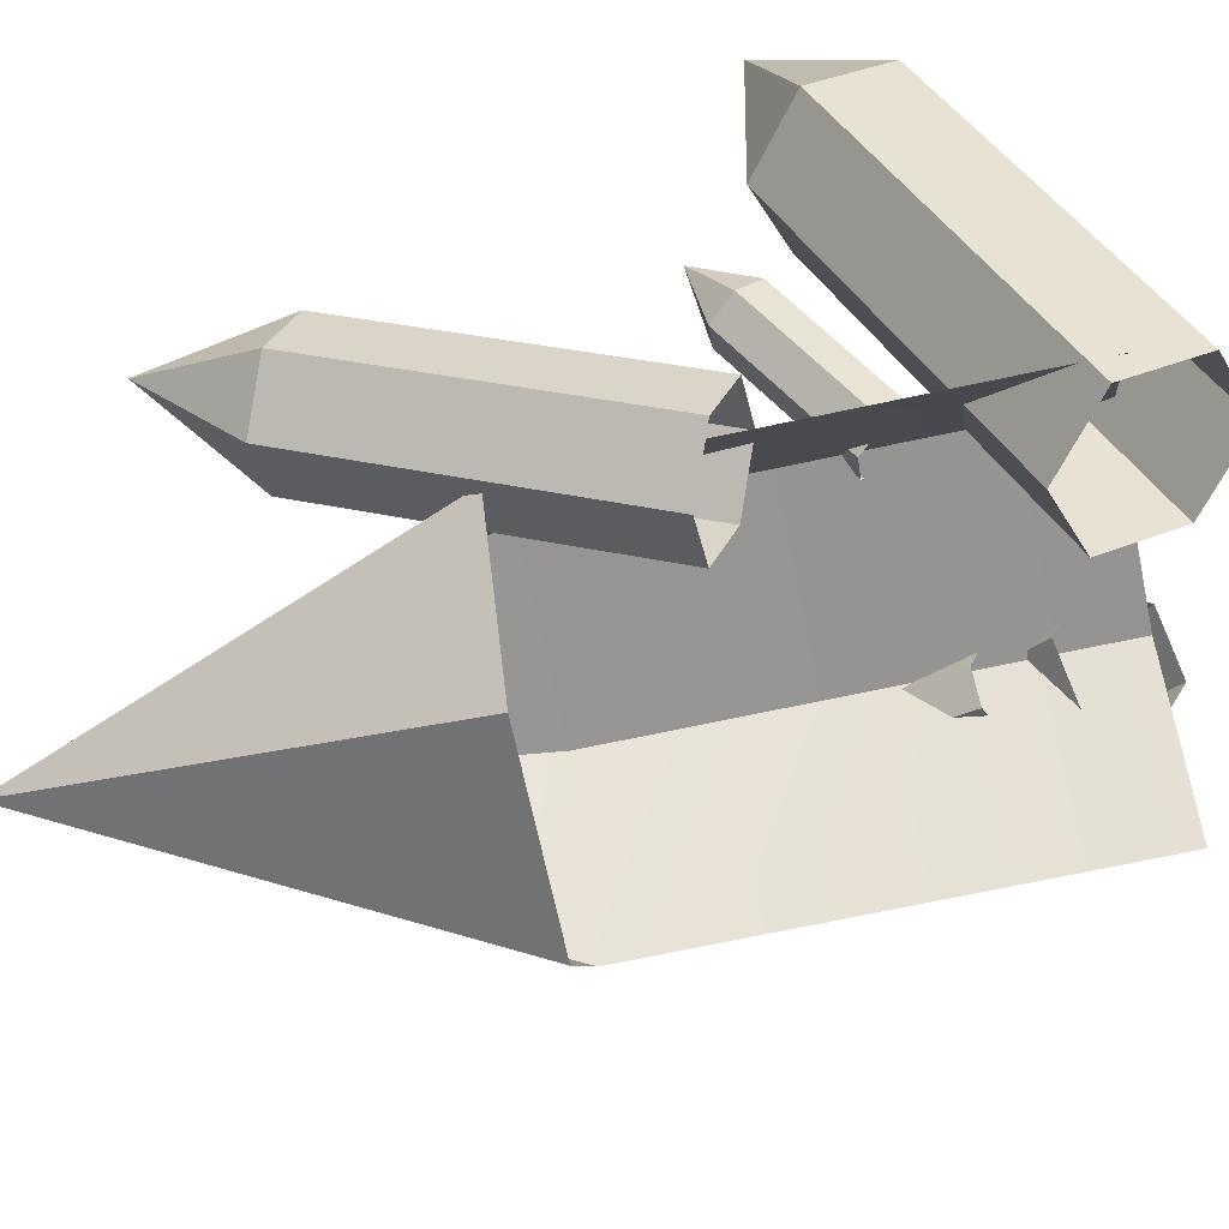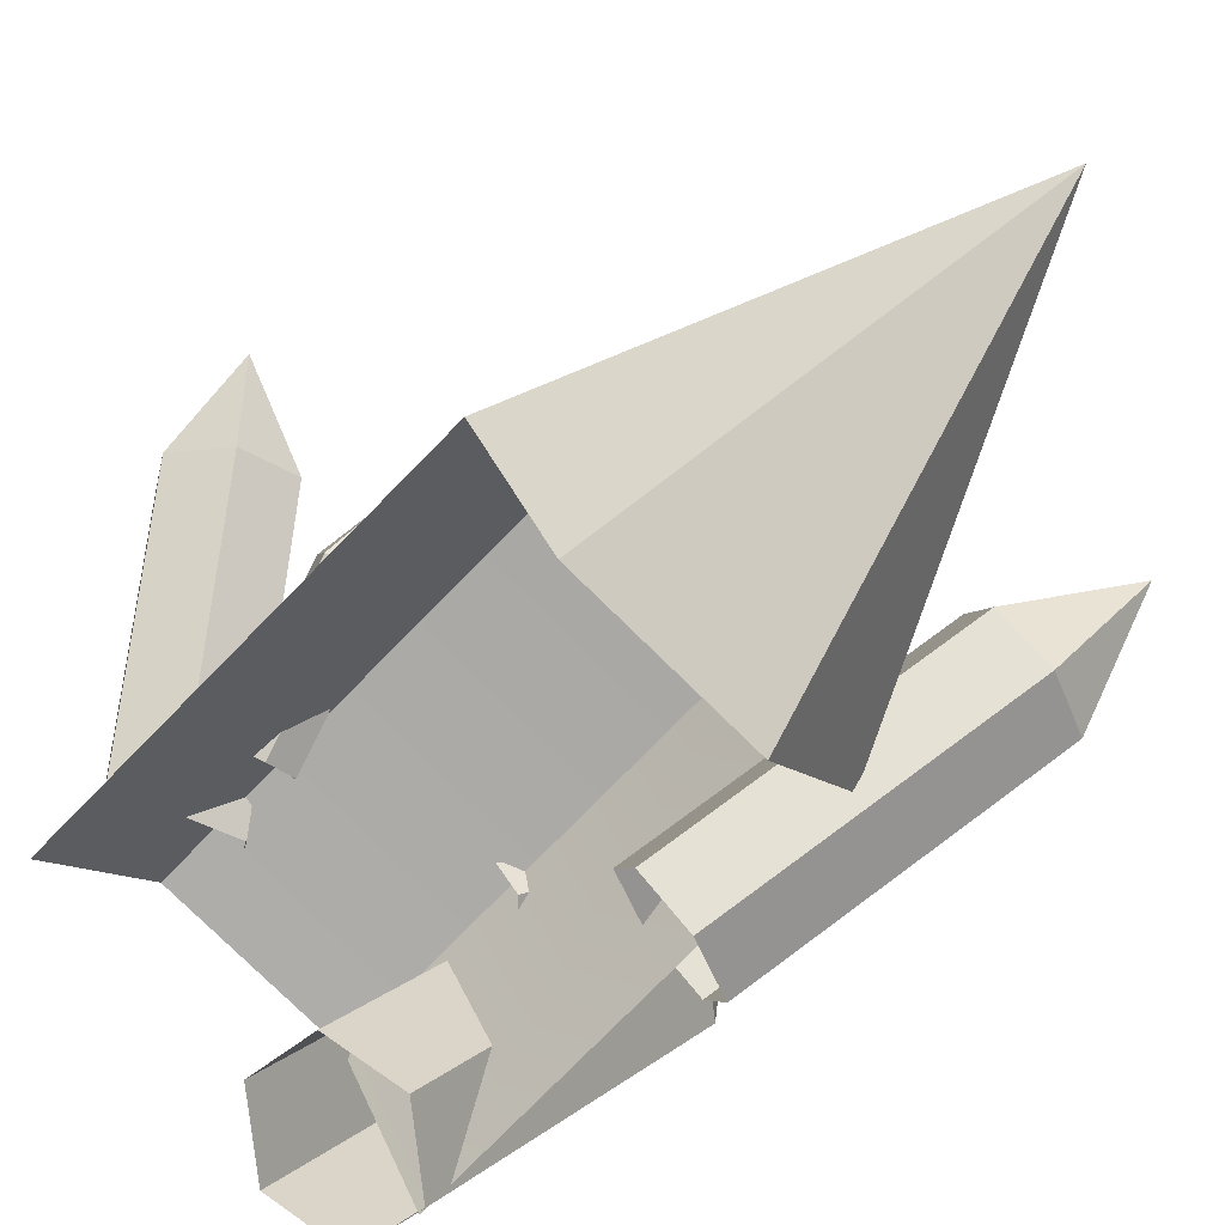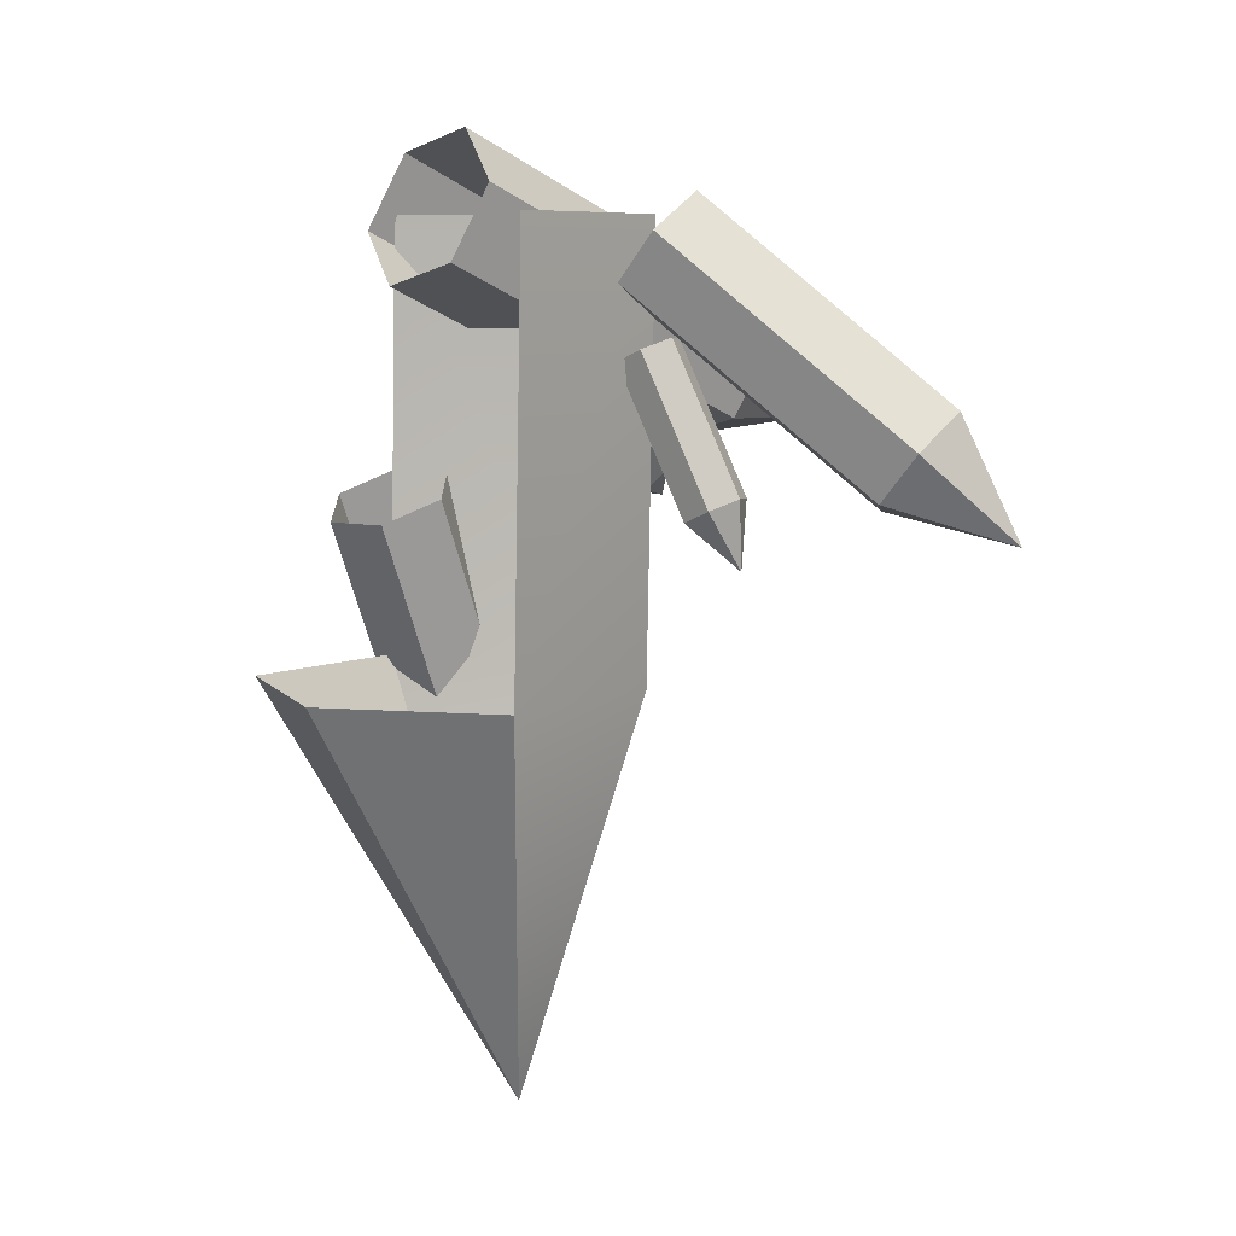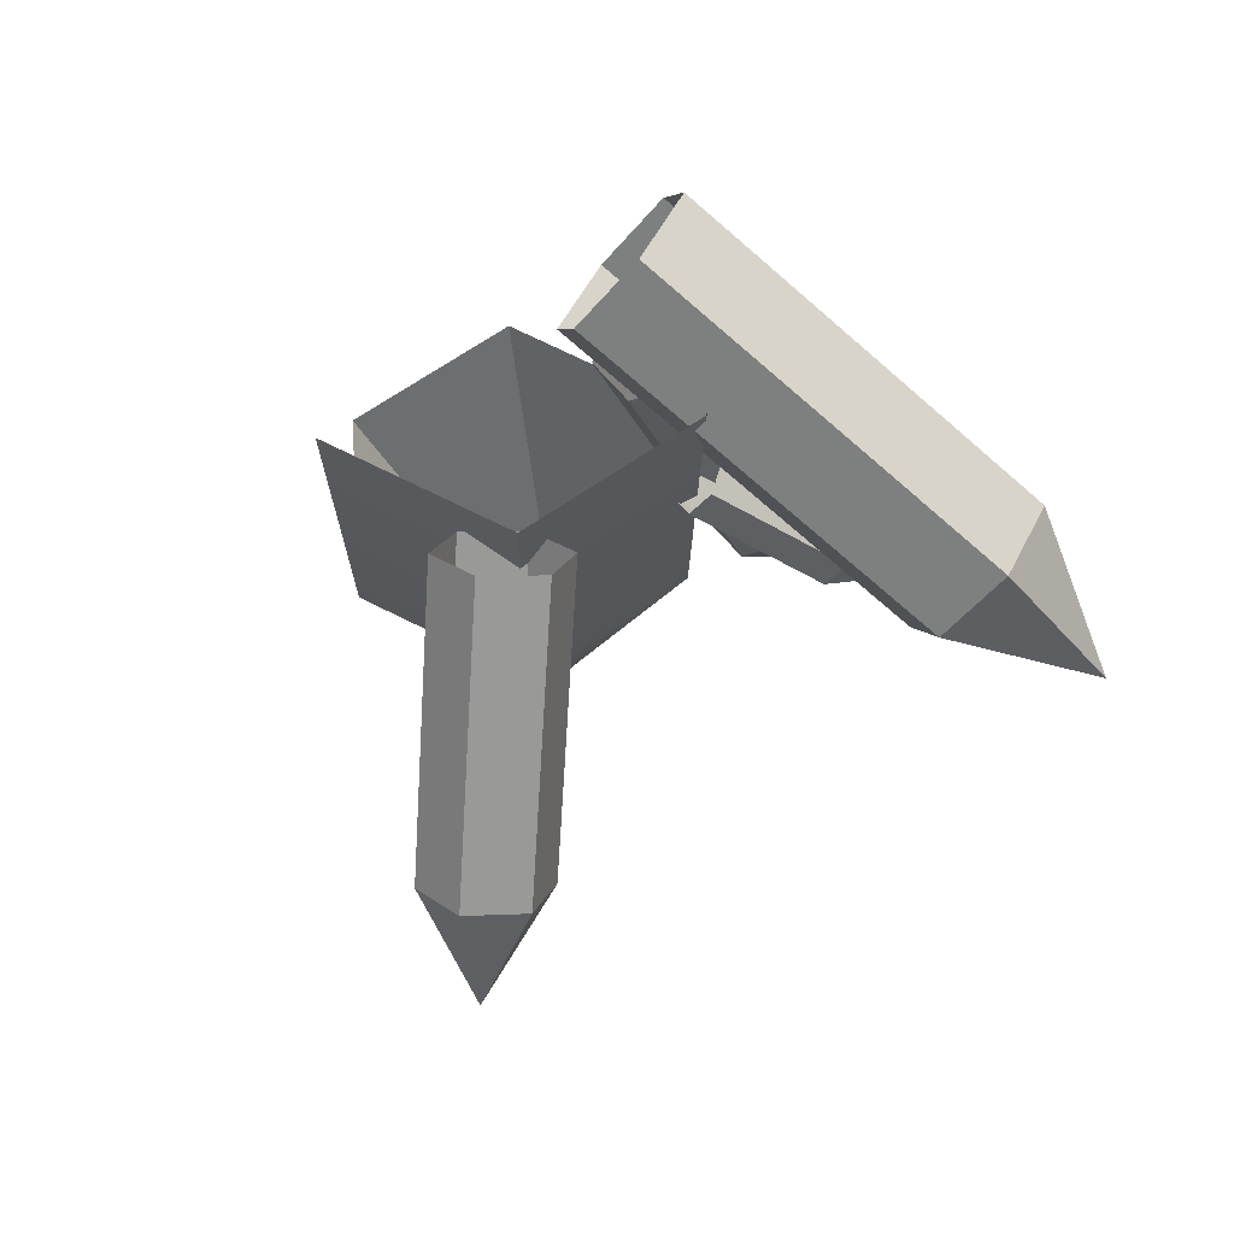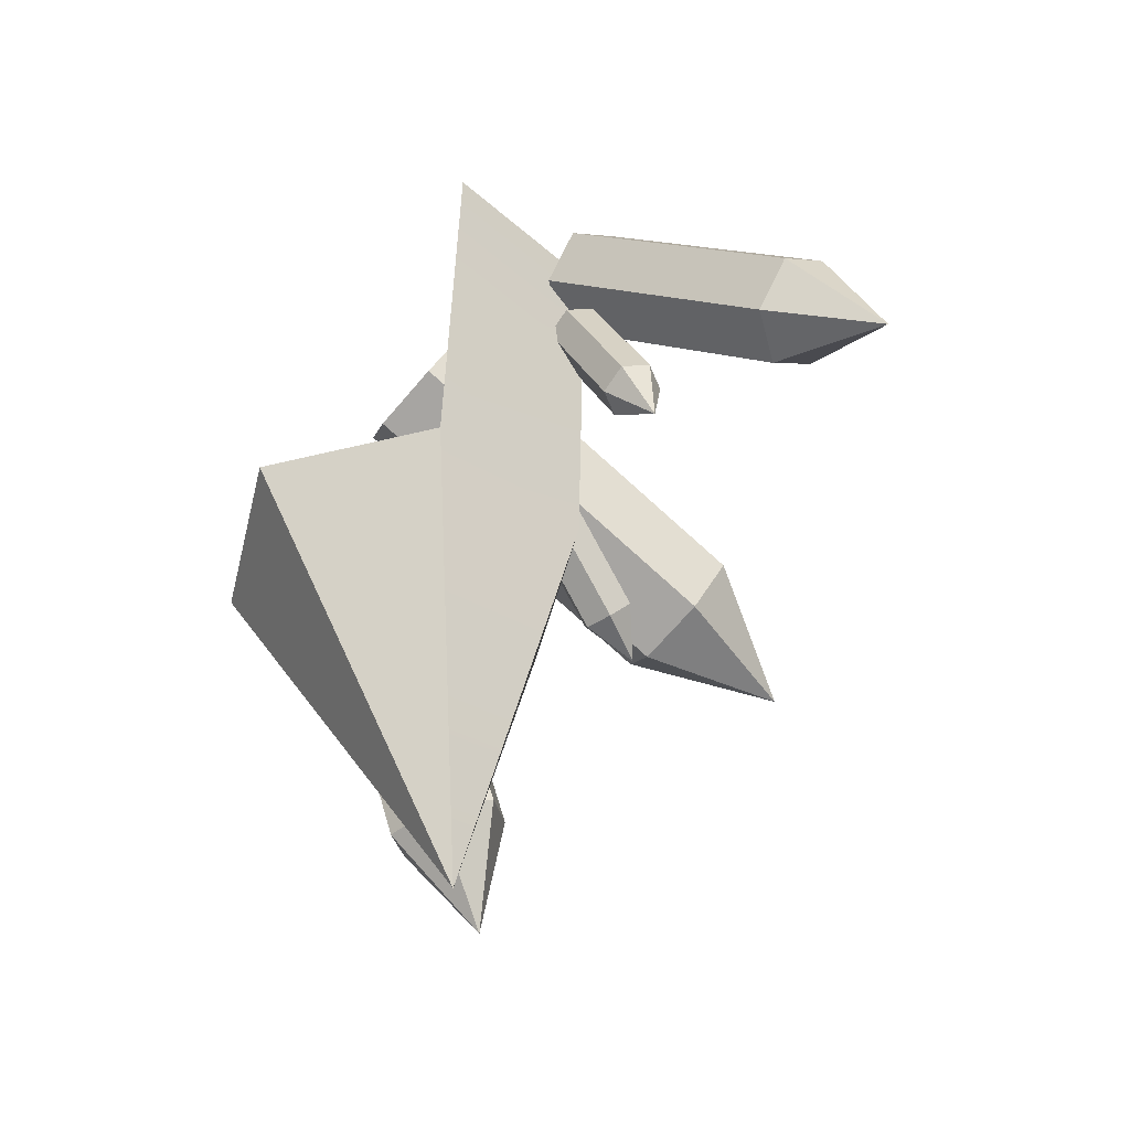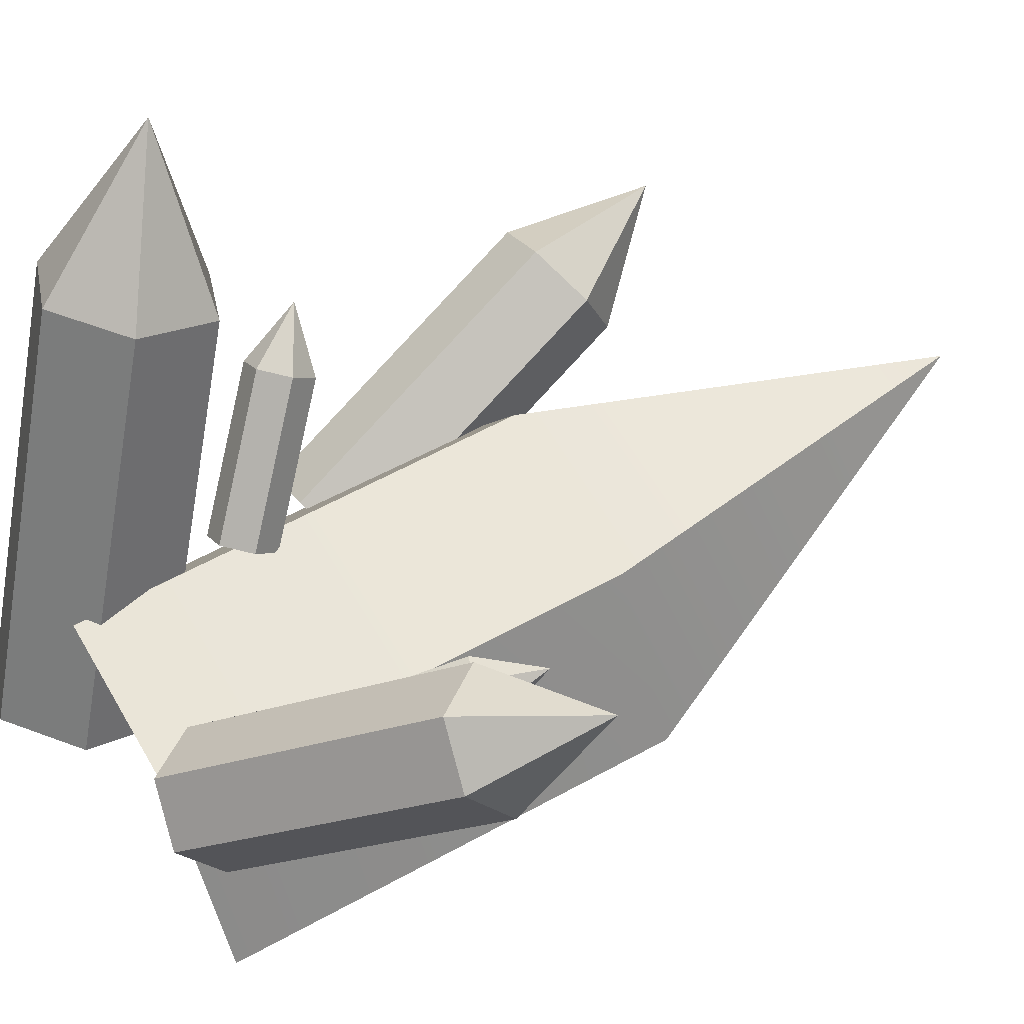
<metadata>
{"format":"obj","ext":"obj","renderer":"f3d","projection":"perspective","resolution":1024,"background":"white","views":[{"elev":-66.4,"azim":-78.1,"up":"+Y"},{"elev":-78.3,"azim":135.6,"up":"+Y"},{"elev":8.0,"azim":68.6,"up":"+Z"},{"elev":71.9,"azim":146.3,"up":"+Z"},{"elev":-48.1,"azim":76.1,"up":"+Z"},{"elev":60.5,"azim":60.2,"up":"+Y"}]}
</metadata>
<code>
g default
v 19.52 65.12 240.9
v 11.7 61.11 230.9
v 30.87 58.71 243.4
v 34.41 48.3 235.9
v 26.59 44.3 226
v 15.24 50.7 223.5
v 50.99 104.9 200.1
v 43.17 100.9 190.2
v 62.34 98.51 202.6
v 65.88 88.1 195.2
v 58.06 84.1 185.3
v 46.7 90.5 182.7
v 66.59 109.8 177.1
g Cristal_A_5 Cristaux
f 2 1 7 8
f 1 3 9 7
f 3 4 10 9
f 4 5 11 10
f 5 6 12 11
f 6 2 8 12
f 8 7 13
f 7 9 13
f 9 10 13
f 10 11 13
f 11 12 13
f 12 8 13
g default
v -21.87 30.11 256.9
v -37 21.89 252.1
v -7.932 30.51 245.7
v -9.124 22.67 229.6
v -24.25 14.44 224.8
v -38.19 14.05 236
v -51.63 105.1 222.5
v -66.76 96.82 217.6
v -37.69 105.4 211.3
v -38.88 97.61 195.2
v -54.01 89.38 190.4
v -67.95 88.99 201.6
v -64.24 126 193.2
g Cristaux Cristal_A_4
f 15 14 20 21
f 14 16 22 20
f 16 17 23 22
f 17 18 24 23
f 18 19 25 24
f 19 15 21 25
f 21 20 26
f 20 22 26
f 22 23 26
f 23 24 26
f 24 25 26
f 25 21 26
g default
v 22.73 58.64 215.3
v 16.98 56.08 212.6
v 28.32 54.74 215.7
v 28.16 48.28 213.5
v 22.41 45.72 210.8
v 16.82 49.62 210.4
v 32.18 68.8 184.8
v 26.43 66.24 182.2
v 37.77 64.91 185.2
v 37.61 58.44 183
v 31.86 55.88 180.4
v 26.27 59.78 180
v 35.65 66.24 170.9
g Cristaux Cristal_A_3
f 28 27 33 34
f 27 29 35 33
f 29 30 36 35
f 30 31 37 36
f 31 32 38 37
f 32 28 34 38
f 34 33 39
f 33 35 39
f 35 36 39
f 36 37 39
f 37 38 39
f 38 34 39
g default
v -19.44 58.7 209.1
v -24.74 54.4 209.3
v -14.84 58.15 204
v -15.55 53.3 199.3
v -20.85 49 199.5
v -25.45 49.55 204.6
v -37.44 79.75 190.3
v -42.74 75.45 190.5
v -32.84 79.2 185.2
v -33.55 74.35 180.5
v -38.85 70.06 180.7
v -43.44 70.61 185.8
v -45.05 82.98 178.3
g Cristaux Cristal_A_2
f 41 40 46 47
f 40 42 48 46
f 42 43 49 48
f 43 44 50 49
f 44 45 51 50
f 45 41 47 51
f 47 46 52
f 46 48 52
f 48 49 52
f 49 50 52
f 50 51 52
f 51 47 52
g default
v 19.89 52.98 146.4
v -19.89 52.98 146.4
v -39.77 18.54 146.8
v -19.89 -15.9 147.3
v 19.89 -15.9 147.3
v 39.77 18.54 146.8
v 19.89 54.76 239
v -19.89 54.76 239
v -39.77 20.32 239.4
v 39.77 20.32 239.4
v 0 32.88 58.86
g Cristaux Cristal_BIG
f 53 54 60 59
f 54 55 61 60
f 58 53 59 62
f 54 53 63
f 55 54 63
f 56 55 63
f 57 56 63
f 58 57 63
f 53 58 63
g default
v -35.46 30.06 186
v -46.97 22.4 185.8
v -23.61 24.81 181.2
v -23.27 11.9 176.2
v -34.78 4.246 176.1
v -46.63 9.496 180.9
v -50.25 53.36 124.1
v -61.76 45.7 123.9
v -38.39 48.11 119.3
v -38.05 35.2 114.3
v -49.56 27.54 114.2
v -61.41 32.79 119
v -55.57 49.38 95.39
g Cristaux Cristal_A_1
f 65 64 70 71
f 64 66 72 70
f 66 67 73 72
f 67 68 74 73
f 68 69 75 74
f 69 65 71 75
f 71 70 76
f 70 72 76
f 72 73 76
f 73 74 76
f 74 75 76
f 75 71 76

</code>
